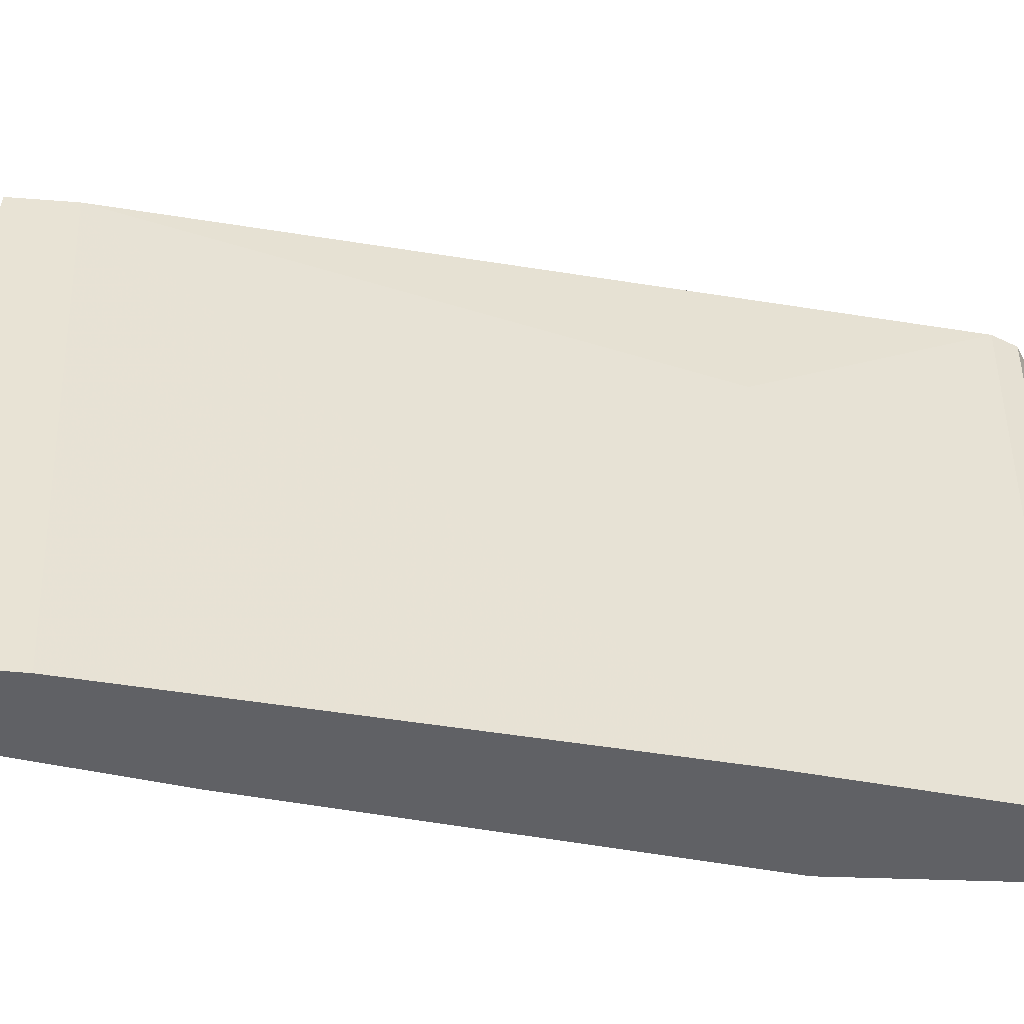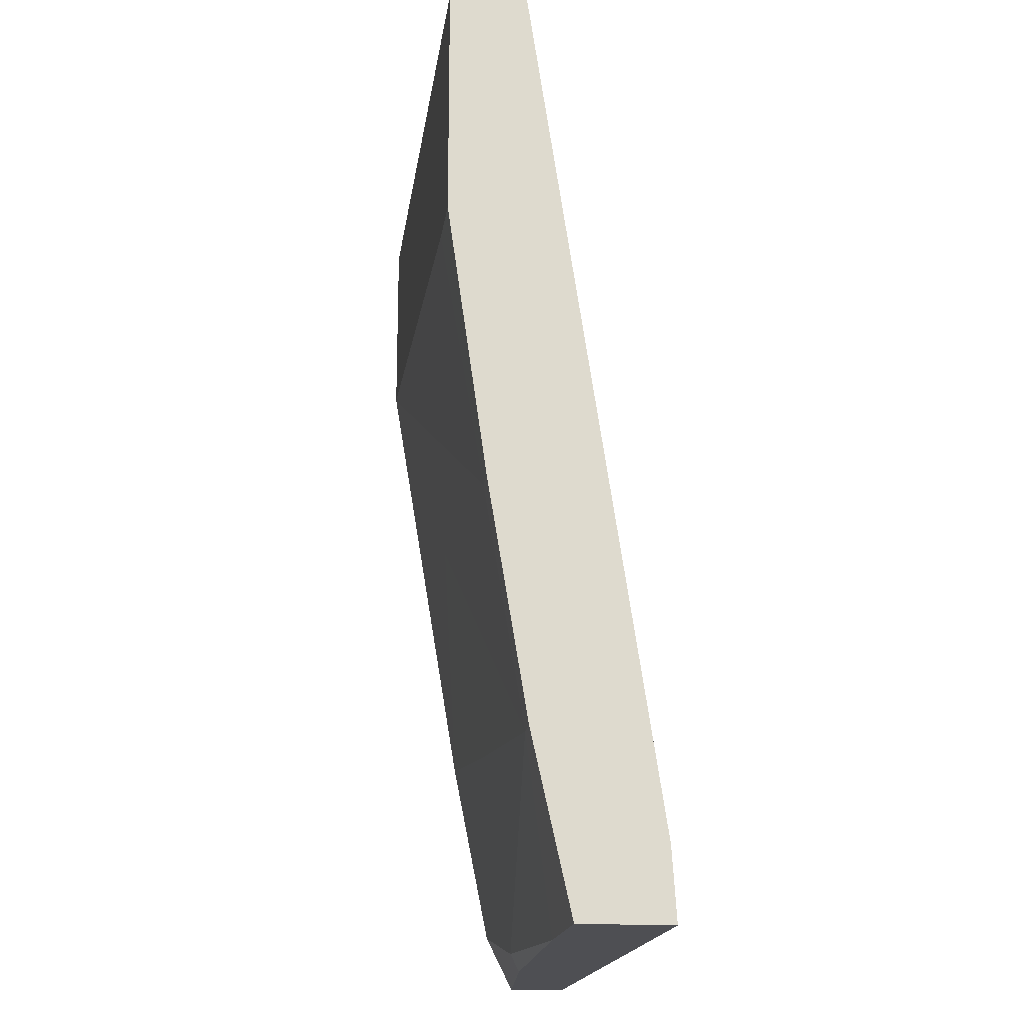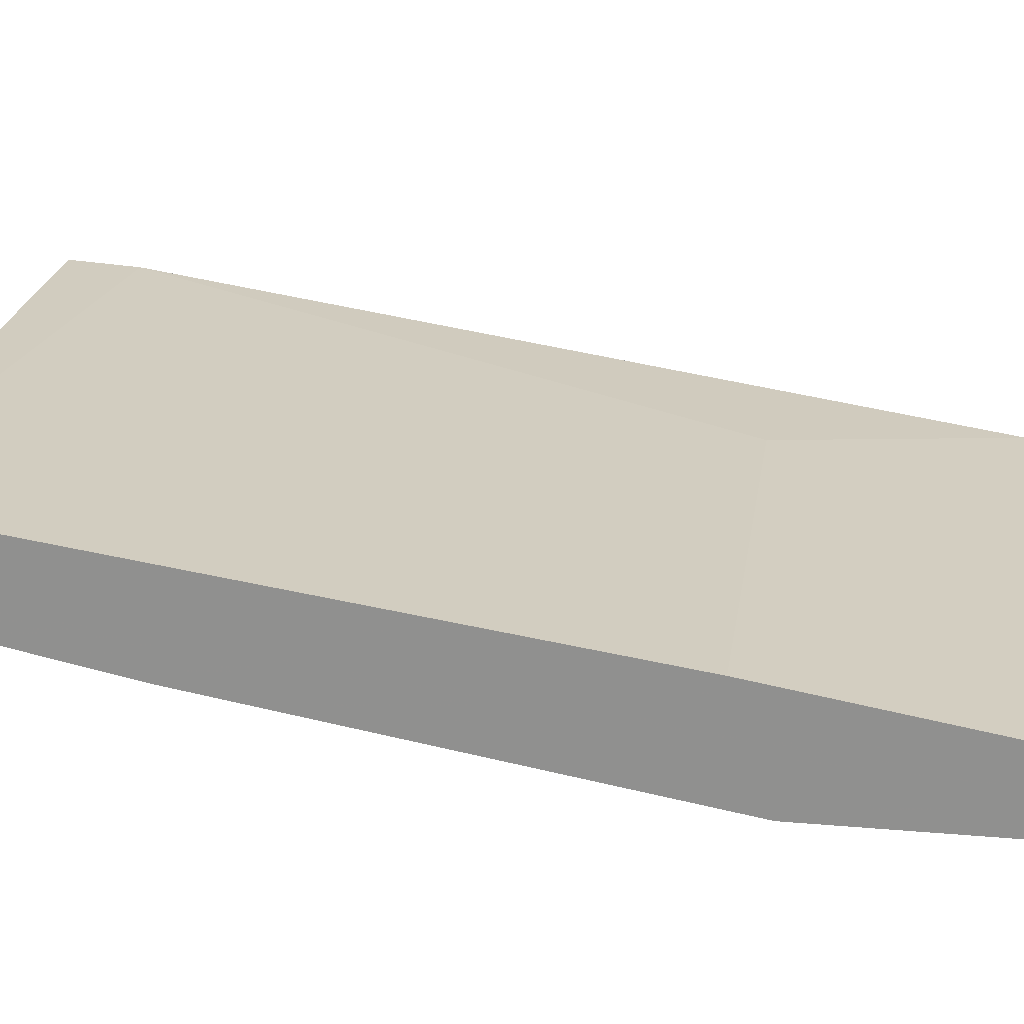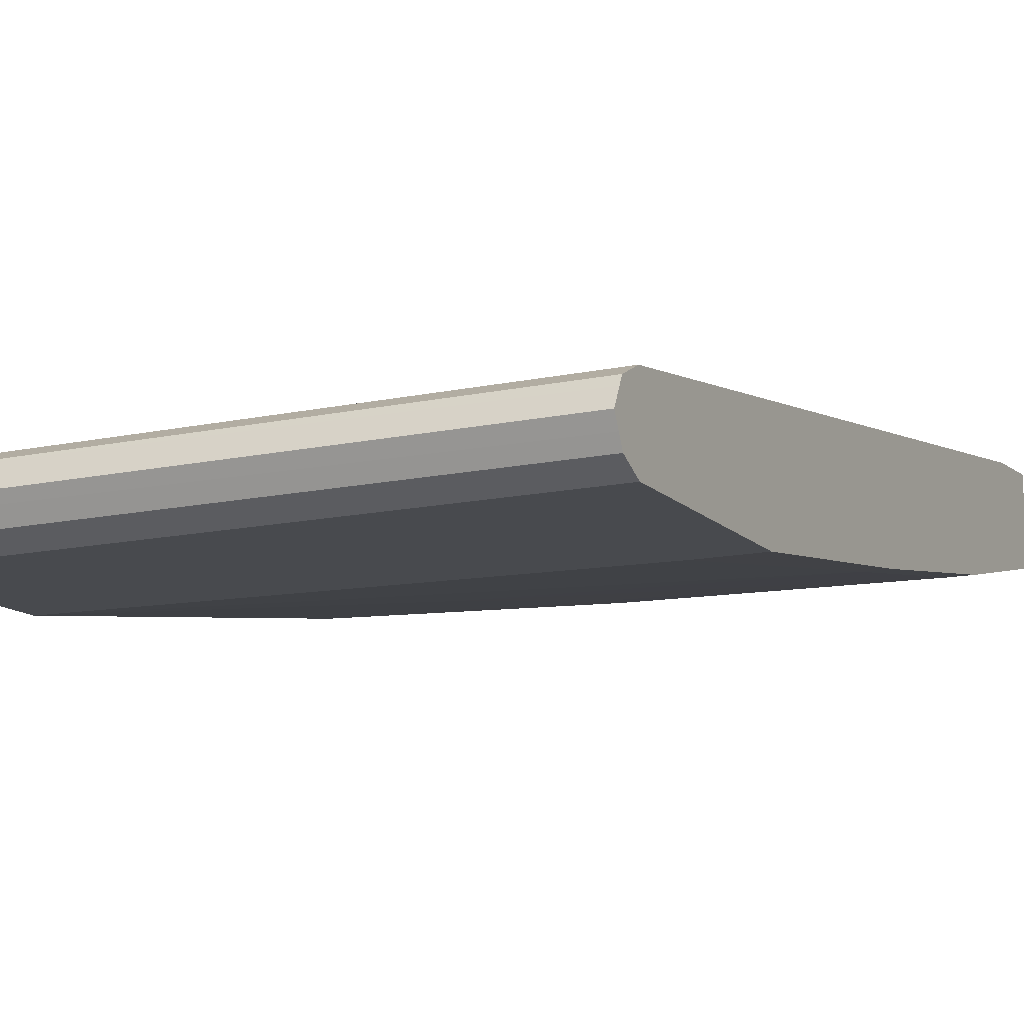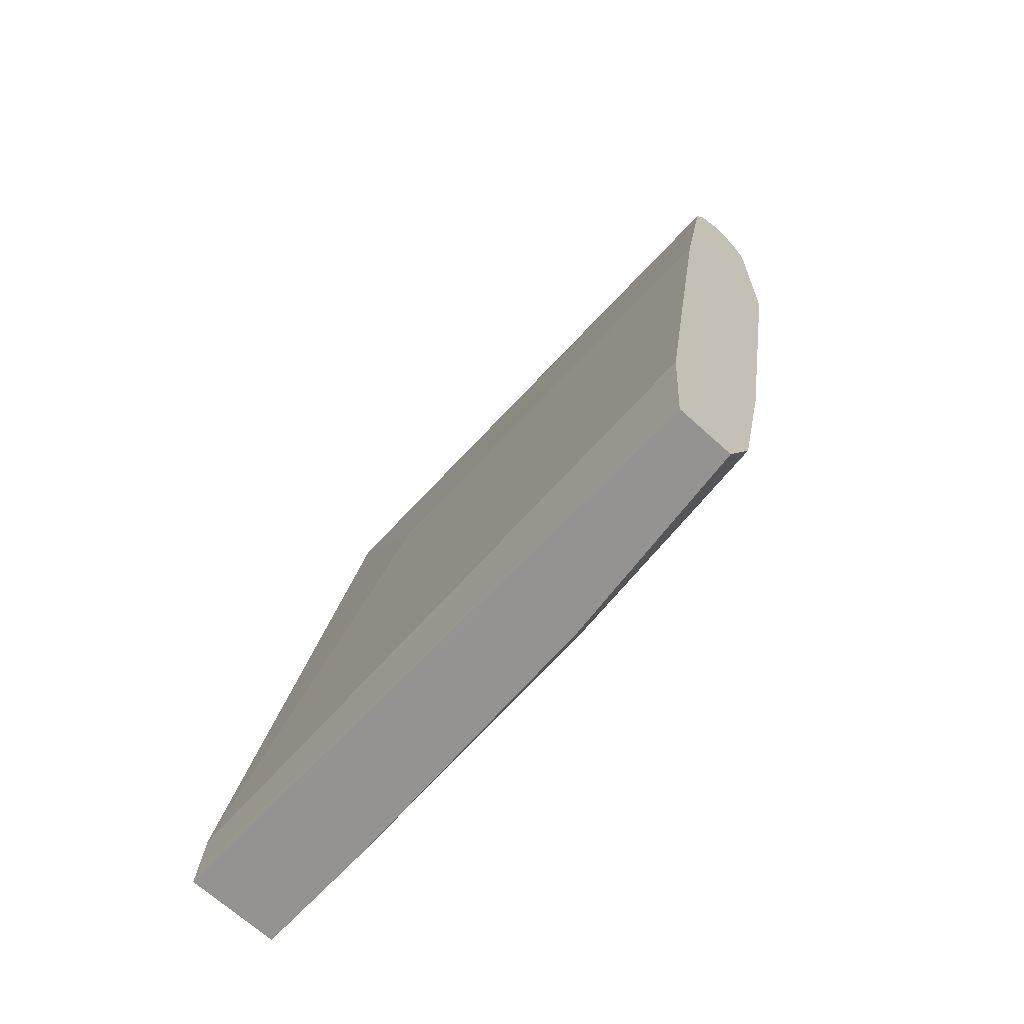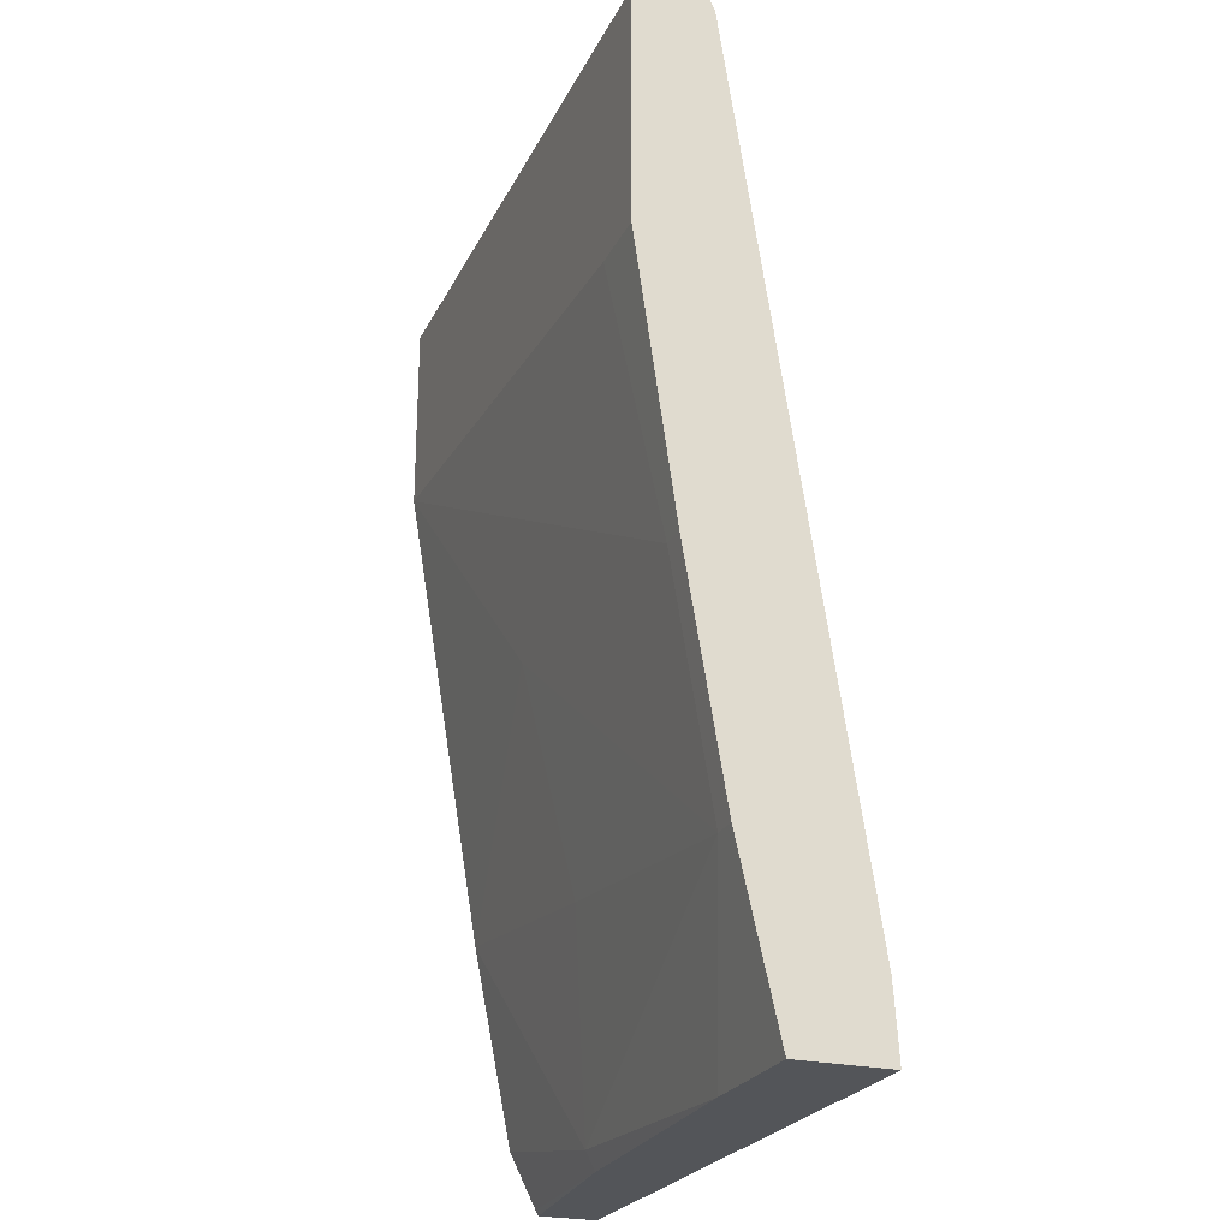
<metadata>
{"format":"obj","ext":"obj","renderer":"f3d","projection":"perspective","resolution":1024,"background":"white","views":[{"elev":39.4,"azim":92.1,"up":"+Z"},{"elev":-18.2,"azim":-97.7,"up":"+Y"},{"elev":22.8,"azim":98.5,"up":"+Z"},{"elev":-13.2,"azim":-153.5,"up":"+Z"},{"elev":-66.8,"azim":47.4,"up":"+Y"},{"elev":-24.3,"azim":-110.9,"up":"+Y"}]}
</metadata>
<code>
v 0.006321 0.5308 -0.5839
v 0.006321 0.5277 -0.5903
v -0.4156 0.5308 -0.5839
v -0.4156 0.525 -0.5723
v 0.006321 0.522 -0.5663
v -0.4156 0.5263 -0.593
v 0.006321 0.522 -0.6017
v -0.4156 0.522 -0.6017
v -0.4156 0.522 -0.5663
v 0.006321 0.5043 -0.5574
v 0.006321 0.5043 -0.6105
v -0.4156 0.5134 -0.606
v -0.4156 0.5043 -0.5574
v 0.006321 0.345 -0.5309
v -0.4156 0.5043 -0.6105
v 0.006321 0.3716 -0.6105
v -0.3185 0.345 -0.5309
v -0.4156 -0.07049 -0.4712
v 0.006321 0.1593 -0.5043
v -0.4156 0.345 -0.6105
v -0.1593 0.1858 -0.5839
v -0.3981 0.1593 -0.5839
v -0.3716 0.345 -0.6105
v 0.006321 0.05312 -0.5574
v -0.4156 -0.1058 -0.4691
v 0.006321 -0.1186 -0.4715
v 0.006321 -0.02649 -0.4778
v -0.4156 0.1593 -0.5839
v -0.1858 0.0266 -0.5574
v -0.3981 2.649e-05 -0.5574
v 0.006321 -0.07958 -0.5309
v -0.1327 -0.1062 -0.5309
v -0.4156 -0.1186 -0.4683
v 0.006321 -0.1186 -0.5114
v -0.4156 2.649e-05 -0.5574
v -0.331 -0.1186 -0.5309
v 0.006321 -0.09732 -0.522
v 0.006321 -0.1108 -0.5153
v 0.006321 -0.115 -0.5132
v -0.1327 -0.1186 -0.5246
v -0.4156 -0.1186 -0.5309
f 34 40 39
f 21 24 29
f 20 22 28
f 20 23 22
f 18 27 19
f 18 26 27
f 16 24 21
f 13 18 17
f 16 21 22
f 14 18 19
f 14 17 18
f 21 29 30
f 11 20 15
f 11 23 20
f 11 16 23
f 11 15 12
f 16 22 23
f 21 30 22
f 25 33 26
f 22 35 28
f 10 17 14
f 32 40 36
f 32 39 40
f 32 38 39
f 32 37 38
f 31 37 32
f 30 41 35
f 22 30 35
f 30 36 41
f 29 32 30
f 26 40 34
f 26 36 40
f 26 41 36
f 26 33 41
f 24 32 29
f 24 31 32
f 30 32 36
f 10 13 17
f 18 25 26
f 7 11 12
f 1 16 11
f 1 24 16
f 1 31 24
f 1 37 31
f 1 38 37
f 1 39 38
f 1 34 39
f 1 11 7
f 1 26 34
f 1 14 19
f 1 10 14
f 1 5 10
f 1 4 5
f 1 3 4
f 1 2 3
f 7 12 8
f 1 19 27
f 1 7 2
f 1 27 26
f 2 7 8
f 2 6 3
f 5 9 13
f 4 9 5
f 3 9 4
f 3 18 13
f 3 25 18
f 3 33 25
f 3 41 33
f 3 13 9
f 5 13 10
f 3 28 35
f 3 20 28
f 3 15 20
f 3 12 15
f 3 8 12
f 3 6 8
f 3 35 41
f 2 8 6

</code>
